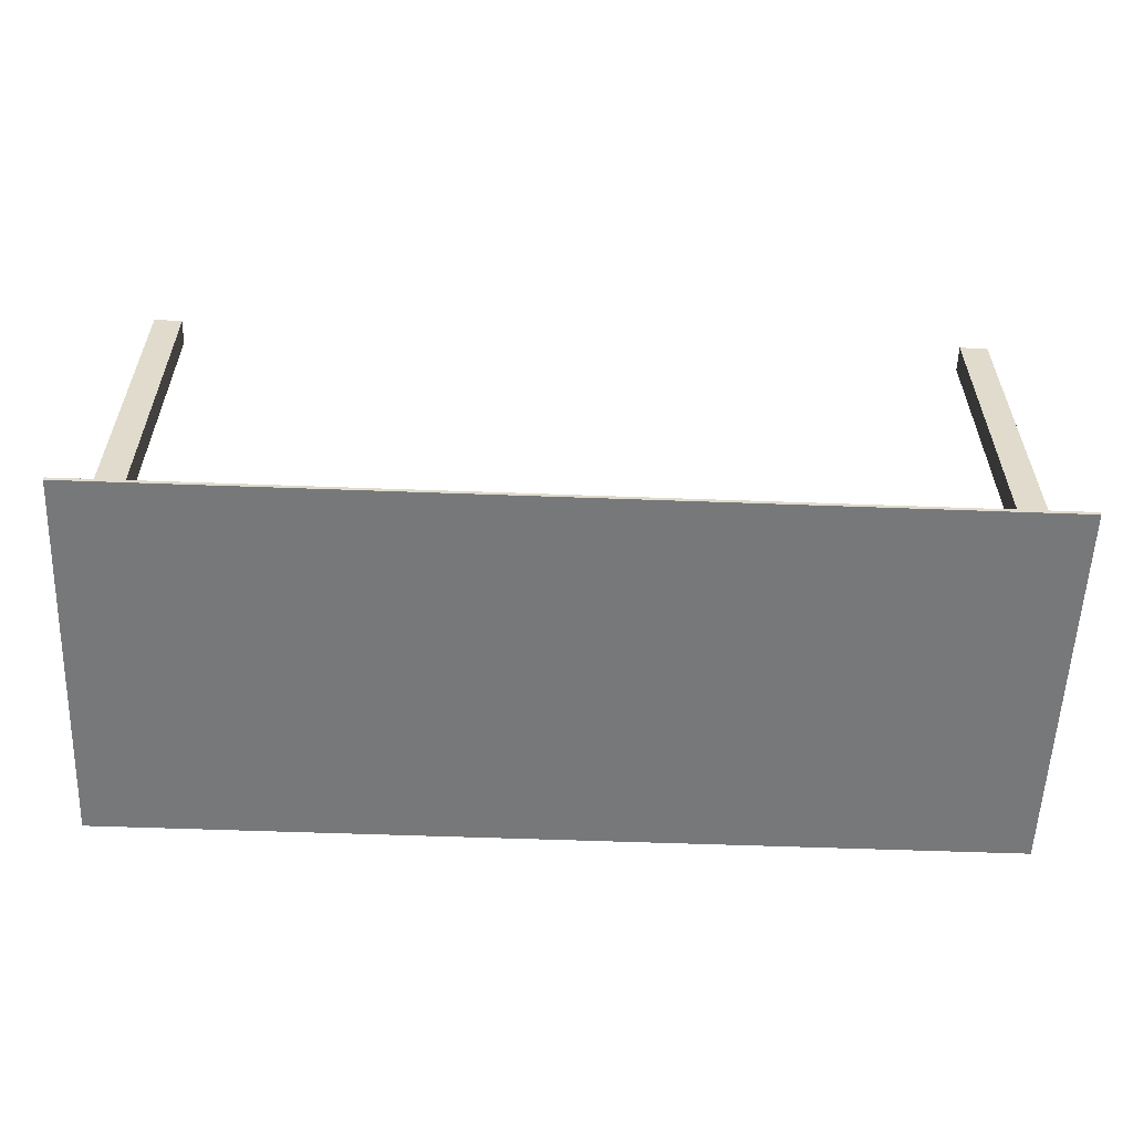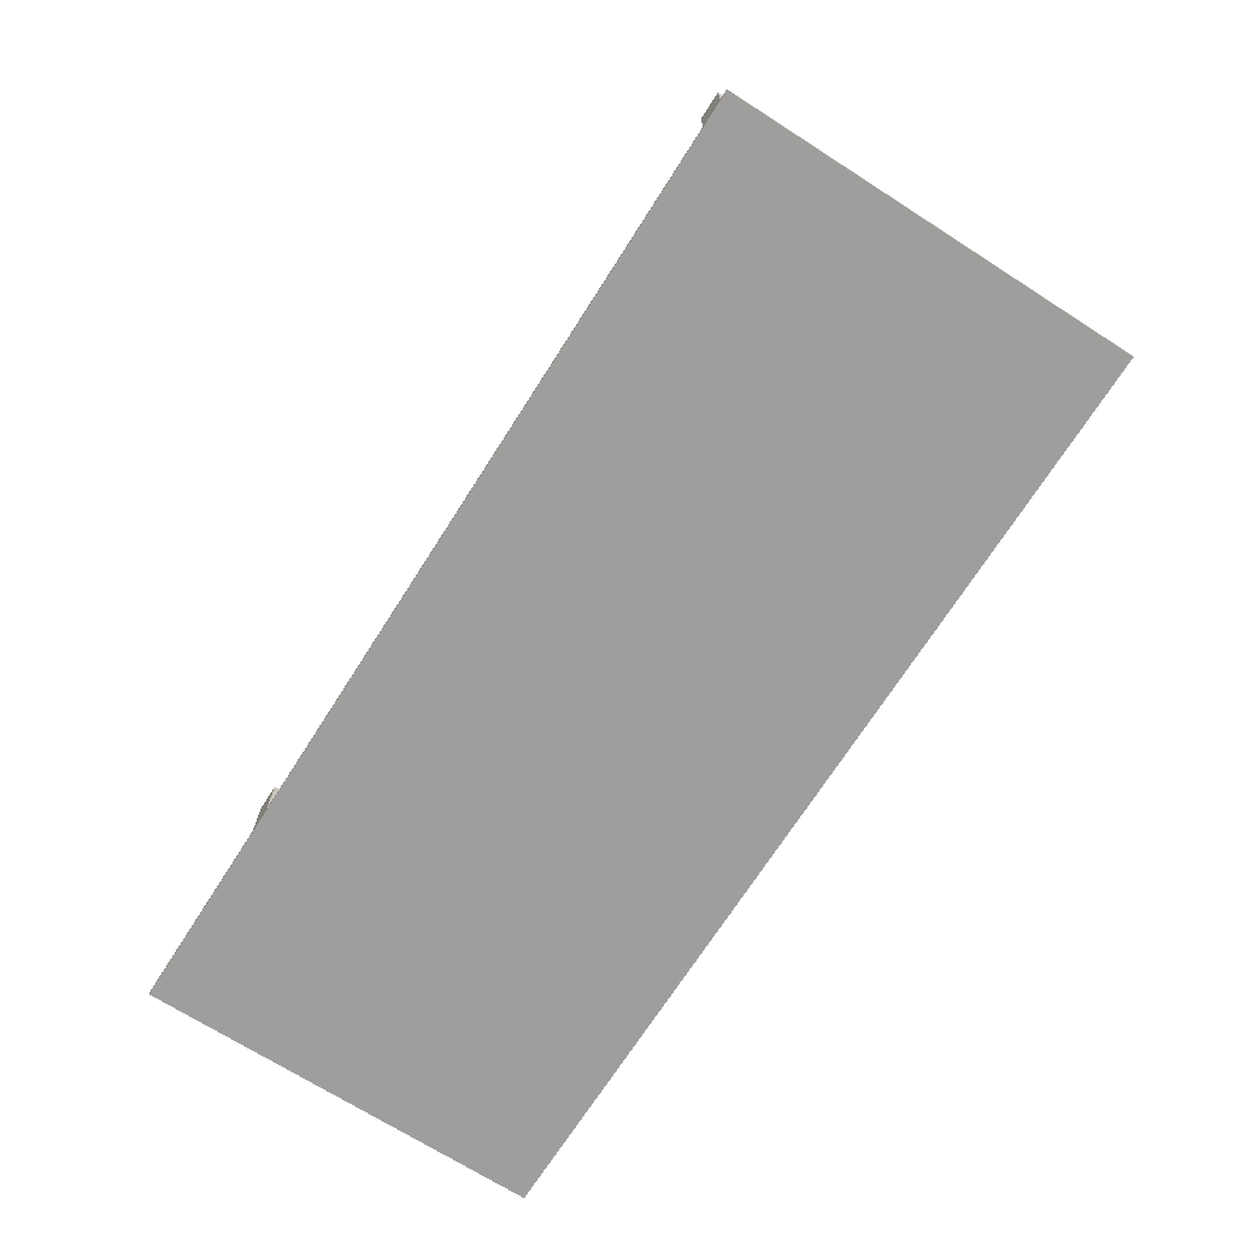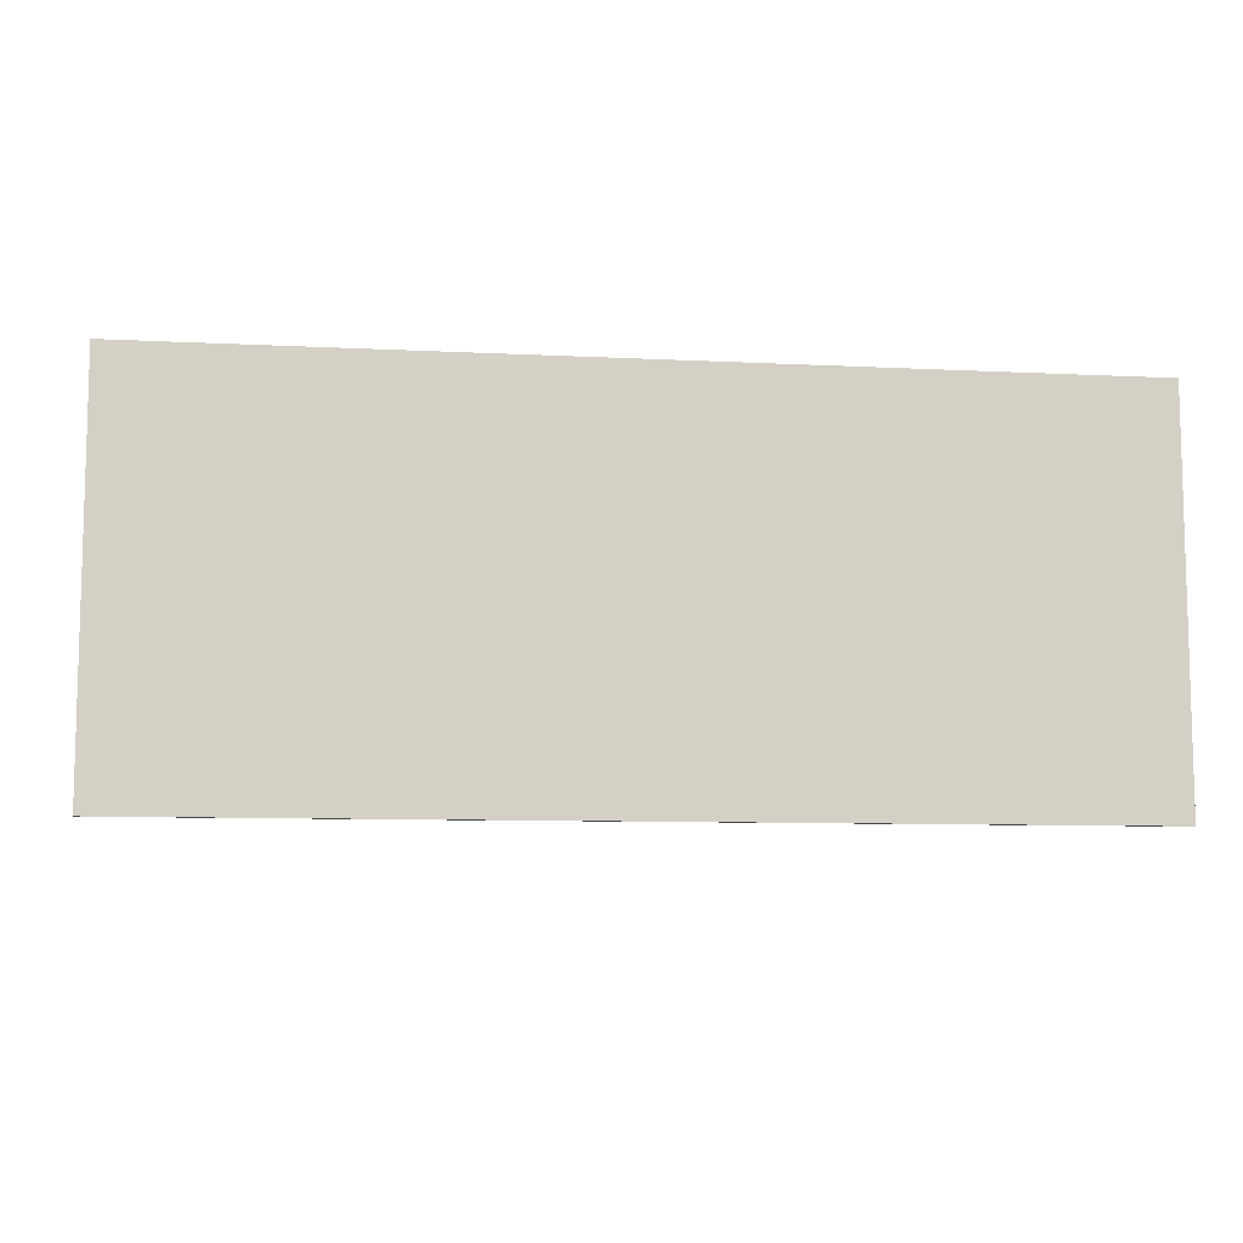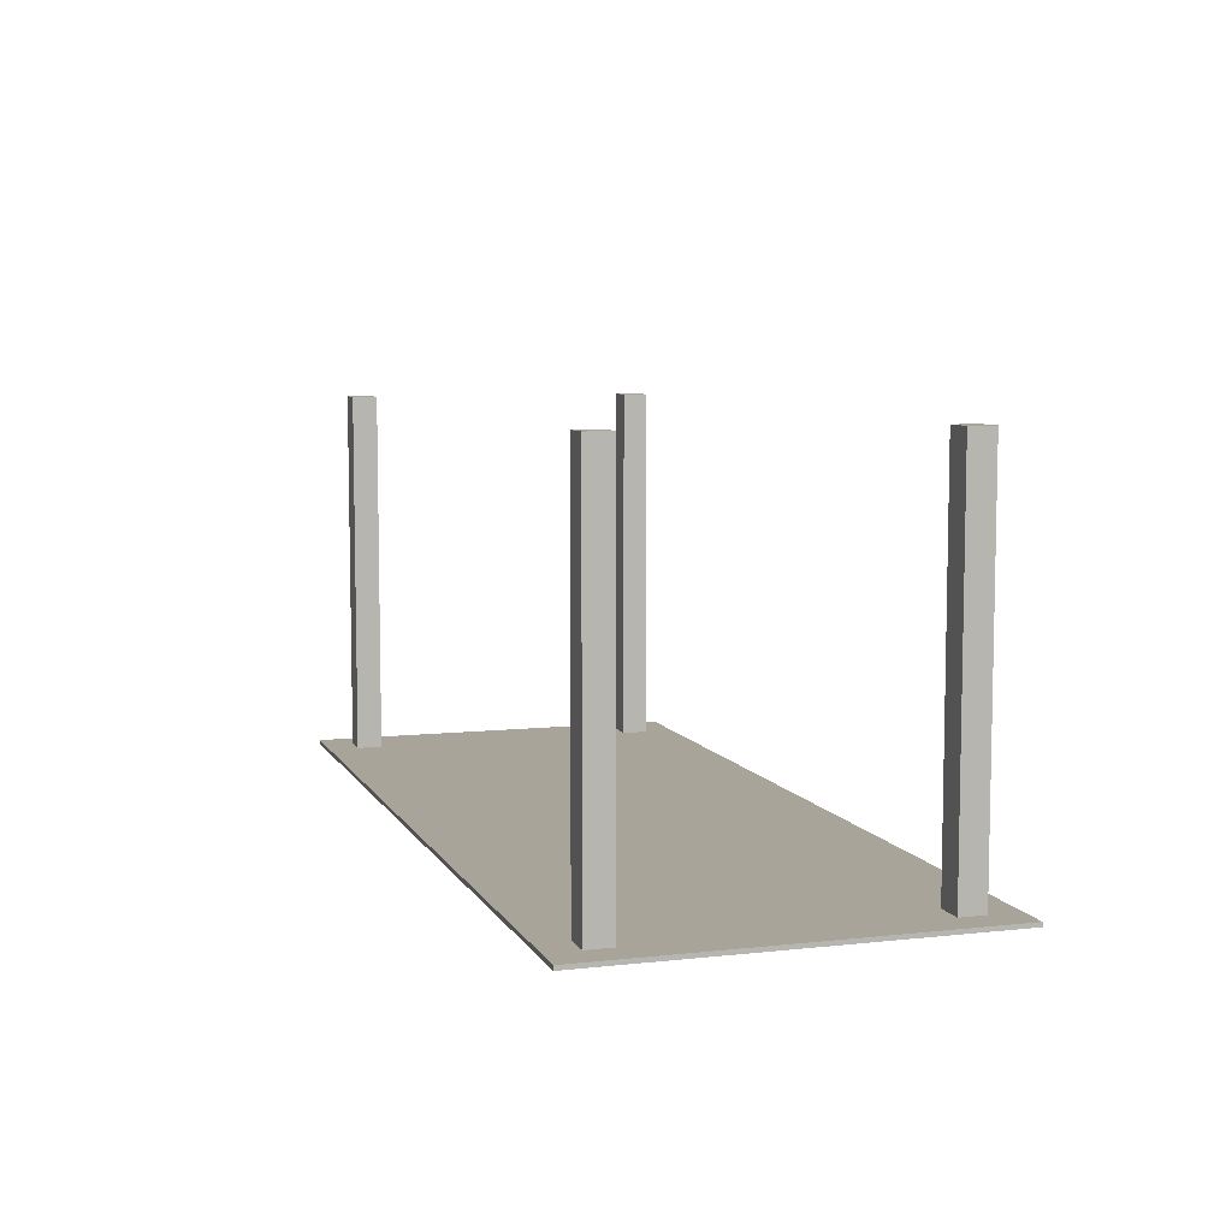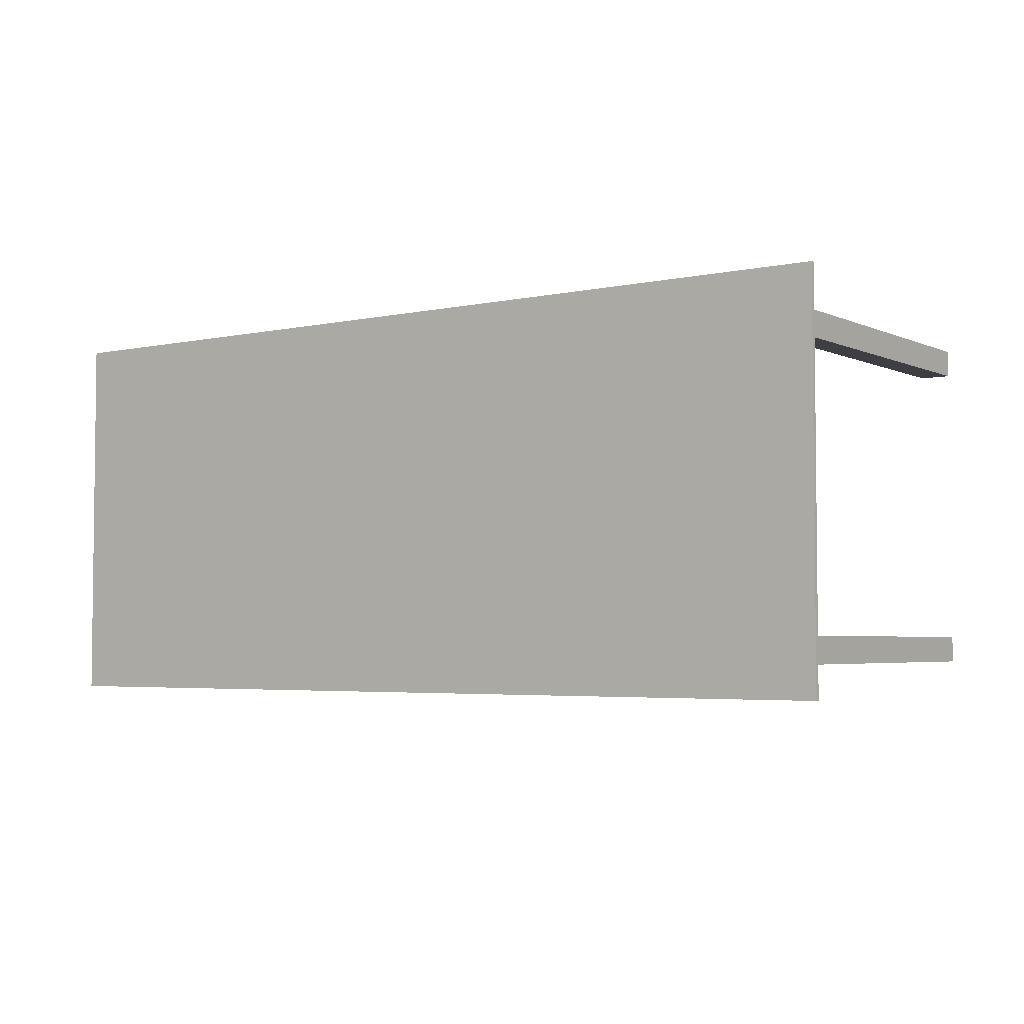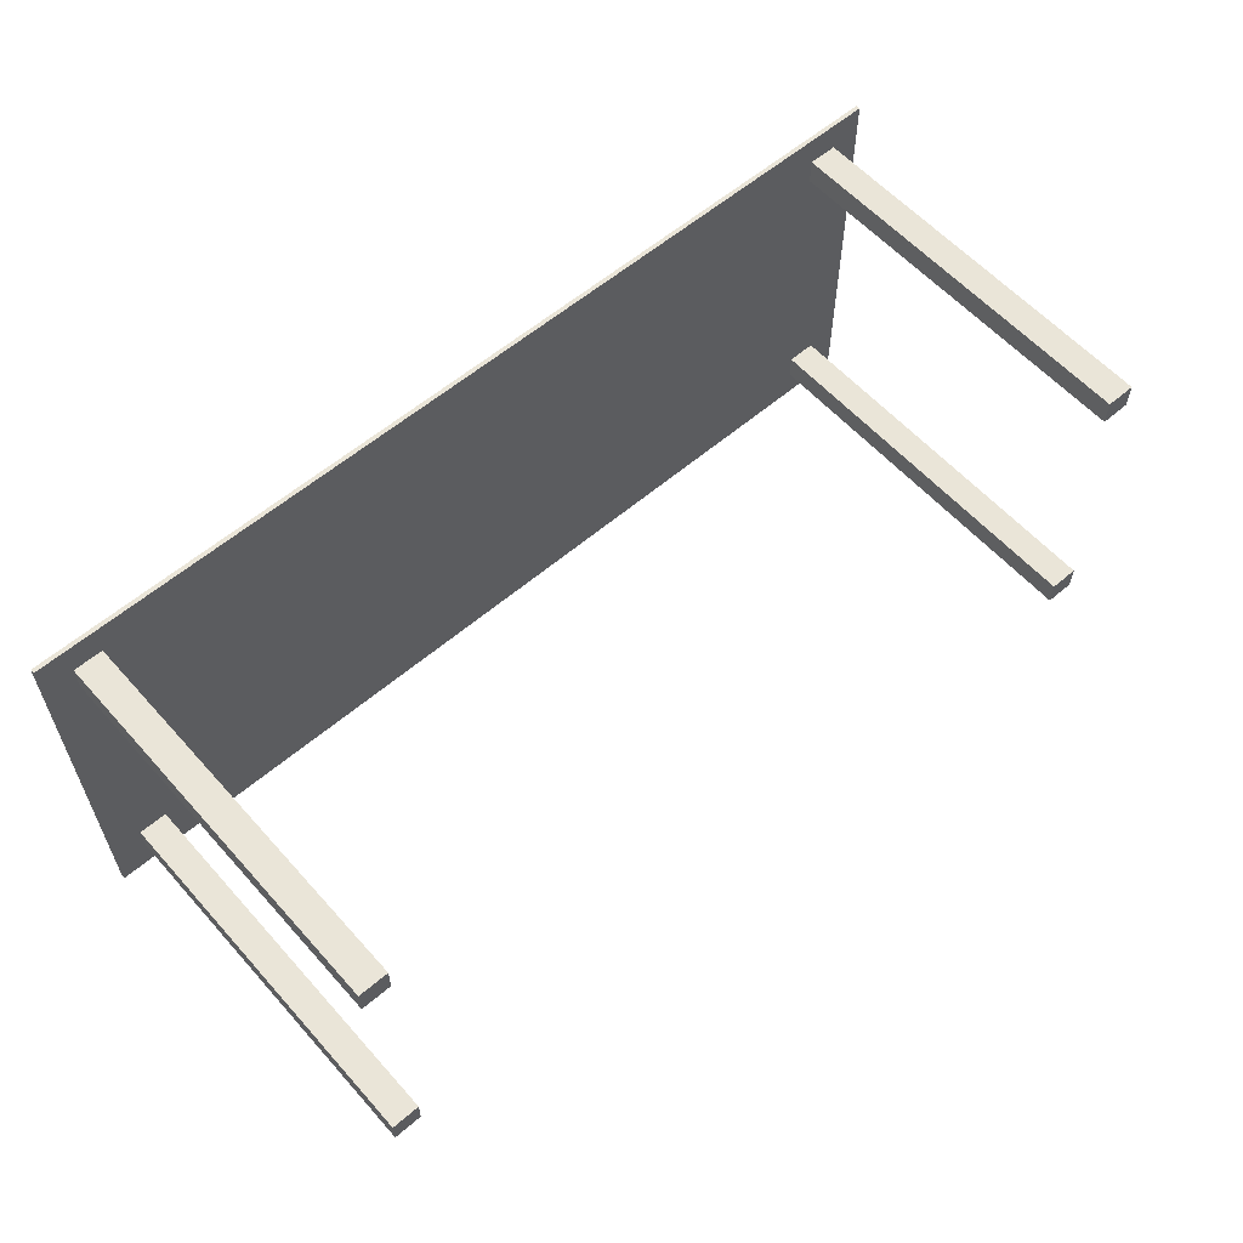
<metadata>
{"format":"obj","ext":"obj","renderer":"f3d","projection":"perspective","resolution":1024,"background":"white","views":[{"elev":-57.3,"azim":-2.2,"up":"+Z"},{"elev":-70.9,"azim":-122.5,"up":"+Z"},{"elev":-8.8,"azim":172.3,"up":"+Y"},{"elev":7.3,"azim":72.3,"up":"+Z"},{"elev":-3.9,"azim":-144.5,"up":"+Y"},{"elev":58.8,"azim":-41.4,"up":"+Y"}]}
</metadata>
<code>
o Table_Cube.244
v 5.717 2.402 -4.661
v 5.717 2.402 -4.713
v 5.338 2.402 -4.713
v 5.338 2.402 -4.661
v 5.717 2.022 -4.713
v 5.717 2.022 -4.661
v 5.338 2.022 -4.661
v 5.338 2.022 -4.713
v 4.983 2.402 -4.661
v 4.983 2.402 -4.713
v 4.983 2.022 -4.713
v 4.983 2.022 -4.661
v 5.717 1.702 -4.713
v 5.717 1.702 -4.661
v 5.338 1.702 -4.661
v 5.338 1.702 -4.713
v 4.983 1.702 -4.661
v 4.983 1.702 -4.713
v 5.338 2.022 0
v 4.983 2.022 0
v 5.338 1.702 0
v 4.983 1.702 0
v 0 2.402 -4.661
v 0 2.402 -4.713
v -5.717 2.402 -4.661
v -5.717 2.402 -4.713
v -5.338 2.402 -4.713
v -5.338 2.402 -4.661
v 0 2.022 -4.661
v 0 2.022 -4.713
v -5.717 2.022 -4.713
v -5.717 2.022 -4.661
v -5.338 2.022 -4.661
v -5.338 2.022 -4.713
v -4.983 2.402 -4.661
v -4.983 2.402 -4.713
v -4.983 2.022 -4.713
v -4.983 2.022 -4.661
v 0 1.702 -4.713
v -5.717 1.702 -4.713
v -5.717 1.702 -4.661
v -5.338 1.702 -4.661
v -5.338 1.702 -4.713
v 0 1.702 -4.661
v -4.983 1.702 -4.661
v -4.983 1.702 -4.713
v -5.338 2.022 -0
v -4.983 2.022 -0
v -5.338 1.702 -0
v -4.983 1.702 -0
v 5.717 0 -4.661
v 5.717 -2.402 -4.661
v 5.717 0 -4.713
v 5.717 -2.402 -4.713
v 5.338 0 -4.713
v 5.338 -2.402 -4.713
v 5.338 0 -4.661
v 5.338 -2.402 -4.661
v 5.717 -2.022 -4.713
v 5.717 -2.022 -4.661
v 5.338 -2.022 -4.661
v 5.338 -2.022 -4.713
v 4.983 0 -4.713
v 4.983 -2.402 -4.661
v 4.983 -2.402 -4.713
v 4.983 0 -4.661
v 4.983 -2.022 -4.713
v 4.983 -2.022 -4.661
v 5.717 -1.702 -4.713
v 5.717 -1.702 -4.661
v 5.338 -1.702 -4.661
v 5.338 -1.702 -4.713
v 4.983 -1.702 -4.661
v 4.983 -1.702 -4.713
v 5.338 -2.022 -0
v 4.983 -2.022 -0
v 5.338 -1.702 -0
v 4.983 -1.702 -0
v 0 0 -4.661
v 0 -2.402 -4.661
v 0 0 -4.713
v 0 -2.402 -4.713
v -5.717 0 -4.661
v -5.717 -2.402 -4.661
v -5.717 0 -4.713
v -5.717 -2.402 -4.713
v -5.338 0 -4.713
v -5.338 -2.402 -4.713
v -5.338 0 -4.661
v -5.338 -2.402 -4.661
v 0 -2.022 -4.661
v 0 -2.022 -4.713
v -5.717 -2.022 -4.713
v -5.717 -2.022 -4.661
v -5.338 -2.022 -4.661
v -5.338 -2.022 -4.713
v -4.983 0 -4.713
v -4.983 -2.402 -4.661
v -4.983 -2.402 -4.713
v -4.983 0 -4.661
v -4.983 -2.022 -4.713
v -4.983 -2.022 -4.661
v 0 -1.702 -4.713
v -5.717 -1.702 -4.713
v -5.717 -1.702 -4.661
v -5.338 -1.702 -4.661
v -5.338 -1.702 -4.713
v 0 -1.702 -4.661
v -4.983 -1.702 -4.661
v -4.983 -1.702 -4.713
v -5.338 -2.022 -1e-06
v -4.983 -2.022 -1e-06
v -5.338 -1.702 -1e-06
v -4.983 -1.702 -1e-06
f 8 3 2 5
f 5 2 1 6
f 12 9 23 29
f 10 24 23 9
f 2 3 4 1
f 6 1 4 7
f 11 10 3 8
f 18 11 8 16
f 14 6 7 15
f 17 12 29 44
f 13 5 6 14
f 16 8 5 13
f 12 17 22 20
f 39 30 11 18
f 30 24 10 11
f 3 10 9 4
f 7 4 9 12
f 81 39 18 63
f 57 15 17 66
f 55 16 13 53
f 53 13 14 51
f 66 17 44 79
f 51 14 15 57
f 63 18 16 55
f 21 19 20 22
f 7 12 20 19
f 17 15 21 22
f 15 7 19 21
f 29 30 24 23
f 34 31 26 27
f 31 32 25 26
f 38 29 23 35
f 36 35 23 24
f 26 25 28 27
f 32 33 28 25
f 37 34 27 36
f 46 43 34 37
f 41 42 33 32
f 45 44 29 38
f 40 41 32 31
f 43 40 31 34
f 44 39 30 29
f 38 48 50 45
f 39 46 37 30
f 30 37 36 24
f 27 28 35 36
f 33 38 35 28
f 81 97 46 39
f 89 100 45 42
f 79 81 39 44
f 87 85 40 43
f 85 83 41 40
f 100 79 44 45
f 83 89 42 41
f 97 87 43 46
f 49 50 48 47
f 33 47 48 38
f 45 50 49 42
f 42 49 47 33
f 62 59 54 56
f 59 60 52 54
f 68 91 80 64
f 55 57 51 53
f 65 64 80 82
f 54 52 58 56
f 63 66 57 55
f 60 61 58 52
f 67 62 56 65
f 74 72 62 67
f 70 71 61 60
f 73 108 91 68
f 69 70 60 59
f 72 69 59 62
f 68 76 78 73
f 103 74 67 92
f 92 67 65 82
f 81 79 66 63
f 56 58 64 65
f 61 68 64 58
f 81 63 74 103
f 57 66 73 71
f 55 53 69 72
f 53 51 70 69
f 66 79 108 73
f 51 57 71 70
f 63 55 72 74
f 77 78 76 75
f 61 75 76 68
f 73 78 77 71
f 71 77 75 61
f 91 80 82 92
f 96 88 86 93
f 93 86 84 94
f 102 98 80 91
f 87 85 83 89
f 99 82 80 98
f 86 88 90 84
f 97 87 89 100
f 94 84 90 95
f 101 99 88 96
f 110 101 96 107
f 105 94 95 106
f 109 102 91 108
f 104 93 94 105
f 107 96 93 104
f 108 91 92 103
f 102 109 114 112
f 103 92 101 110
f 92 82 99 101
f 81 97 100 79
f 88 99 98 90
f 95 90 98 102
f 81 103 110 97
f 89 106 109 100
f 79 108 103 81
f 87 107 104 85
f 85 104 105 83
f 100 109 108 79
f 83 105 106 89
f 97 110 107 87
f 113 111 112 114
f 95 102 112 111
f 109 106 113 114
f 106 95 111 113

</code>
